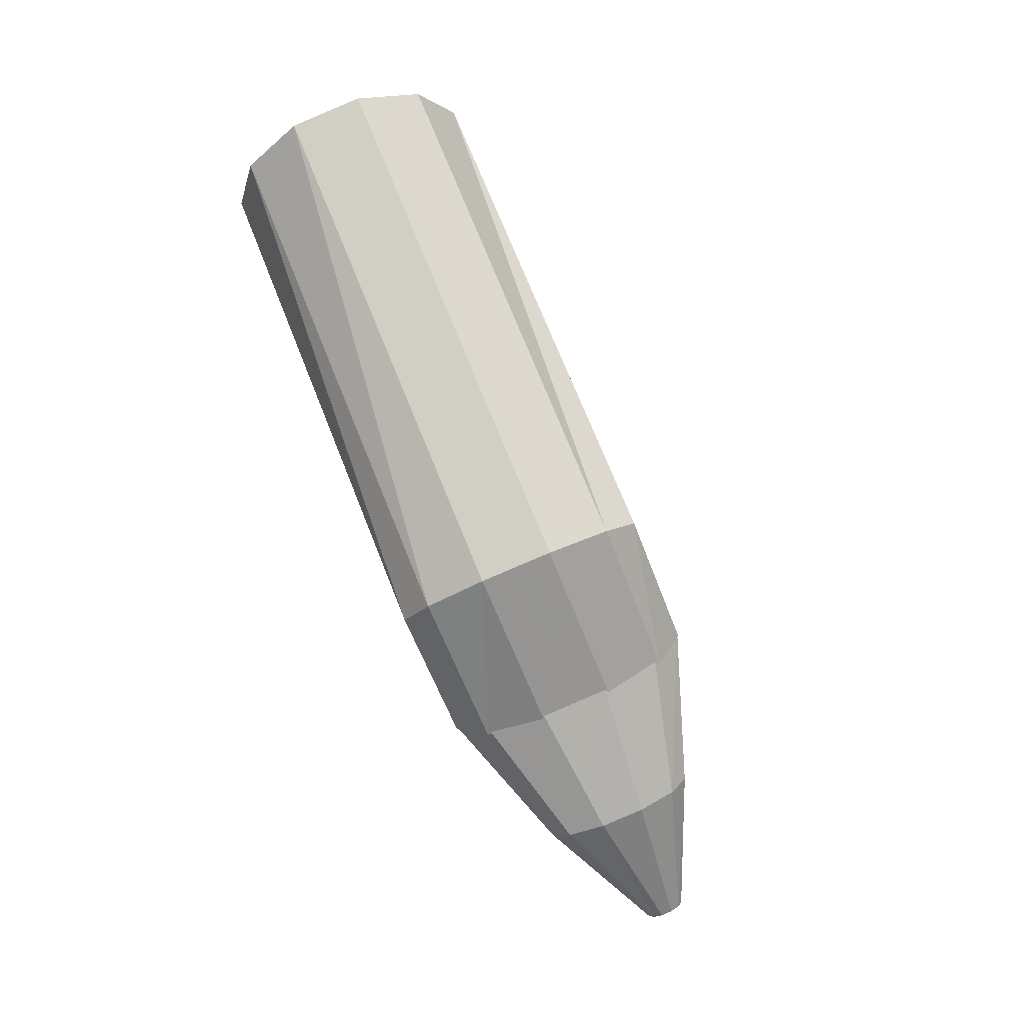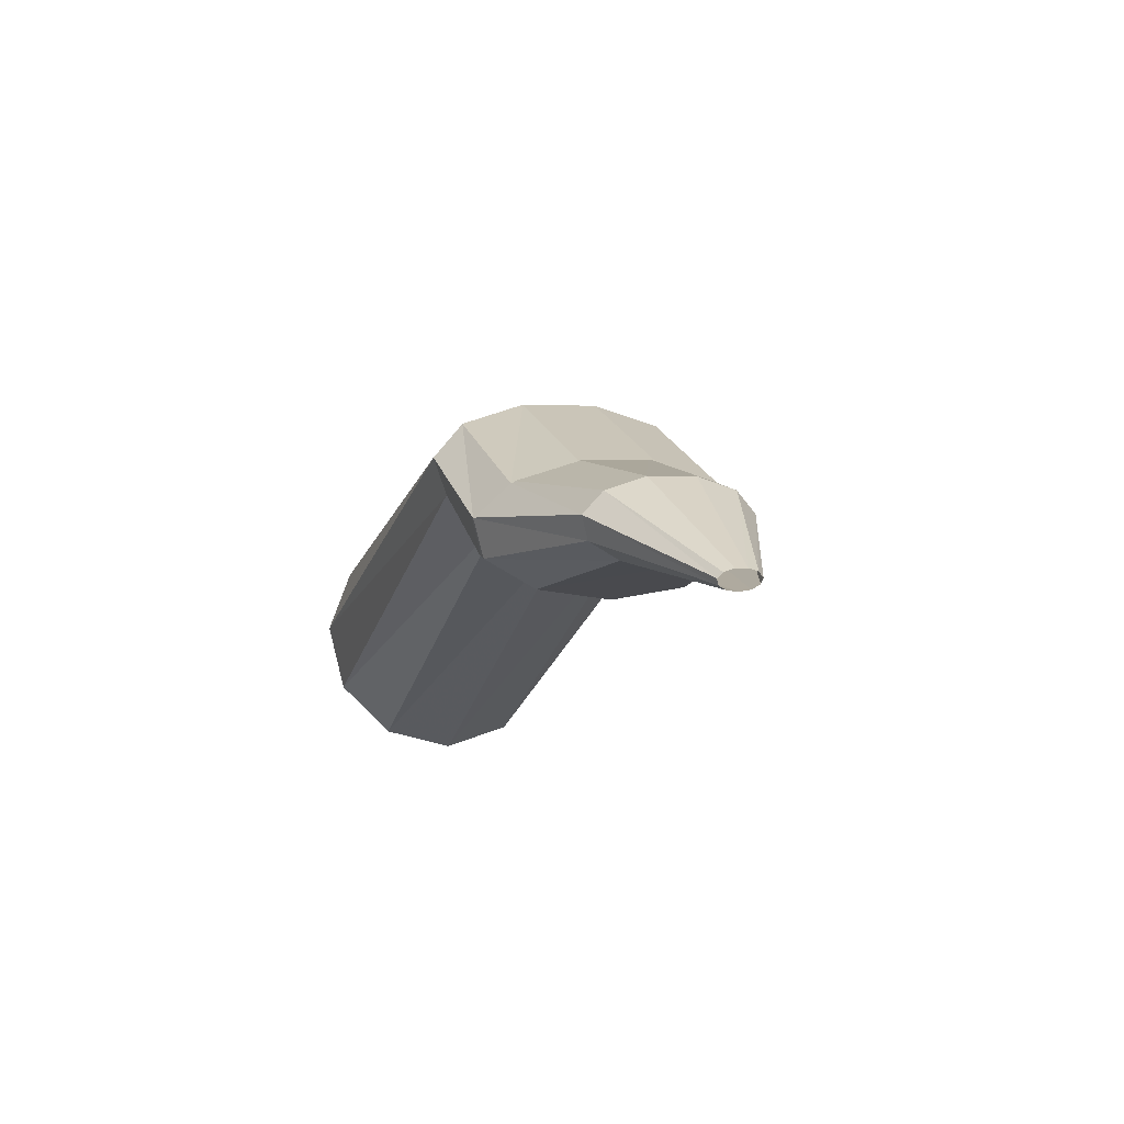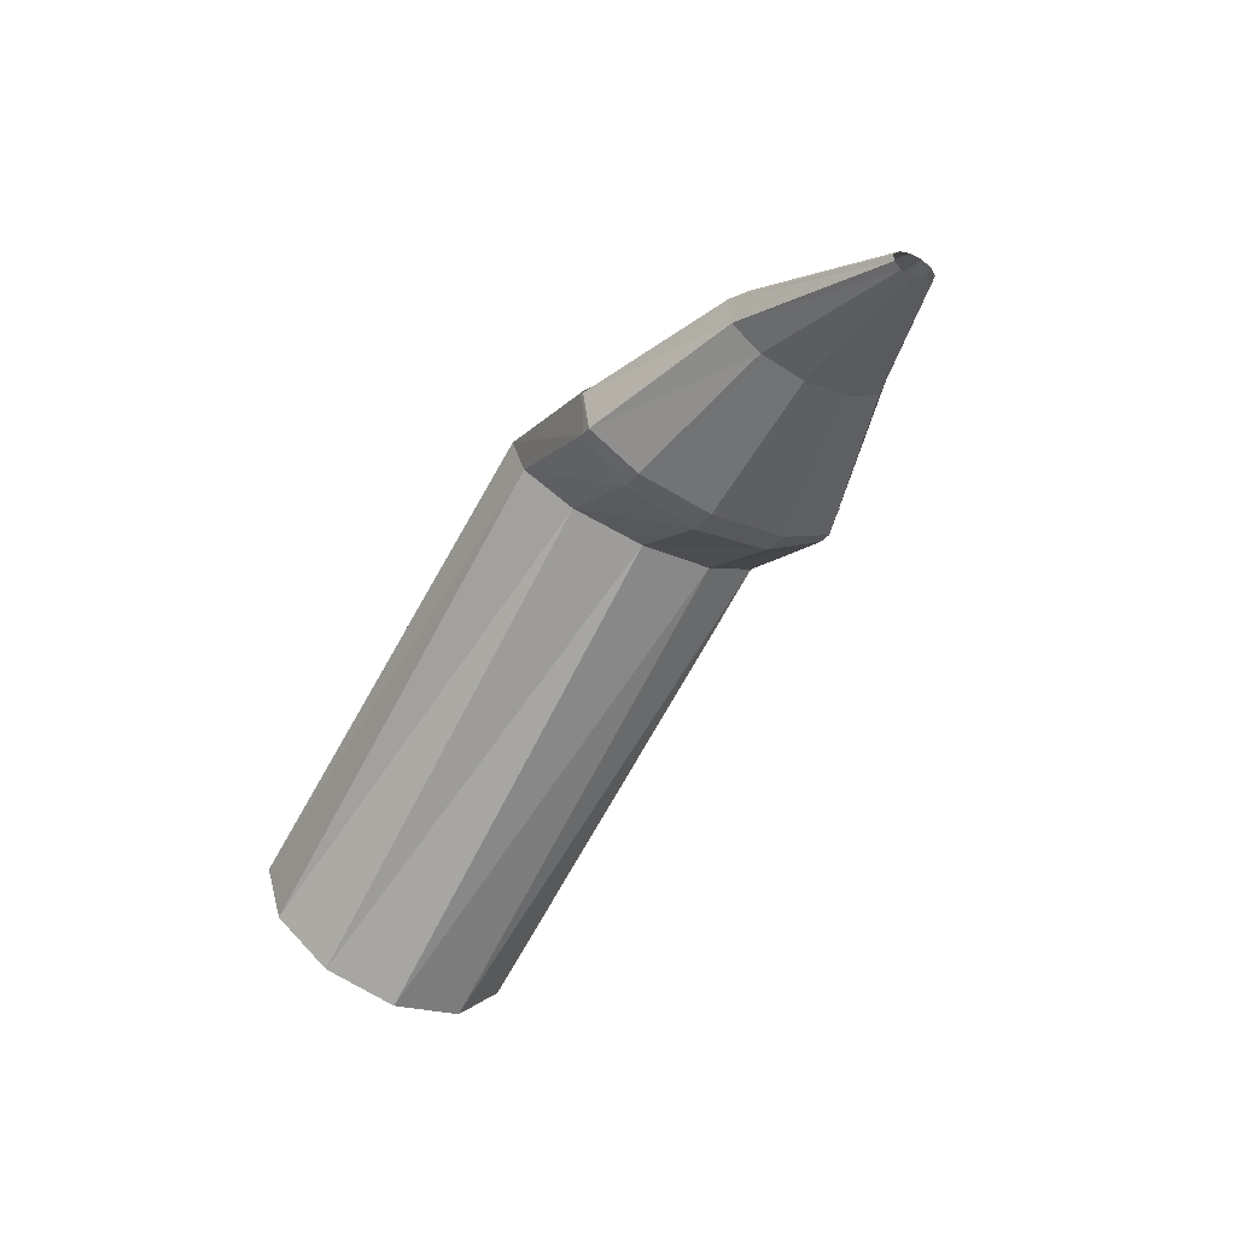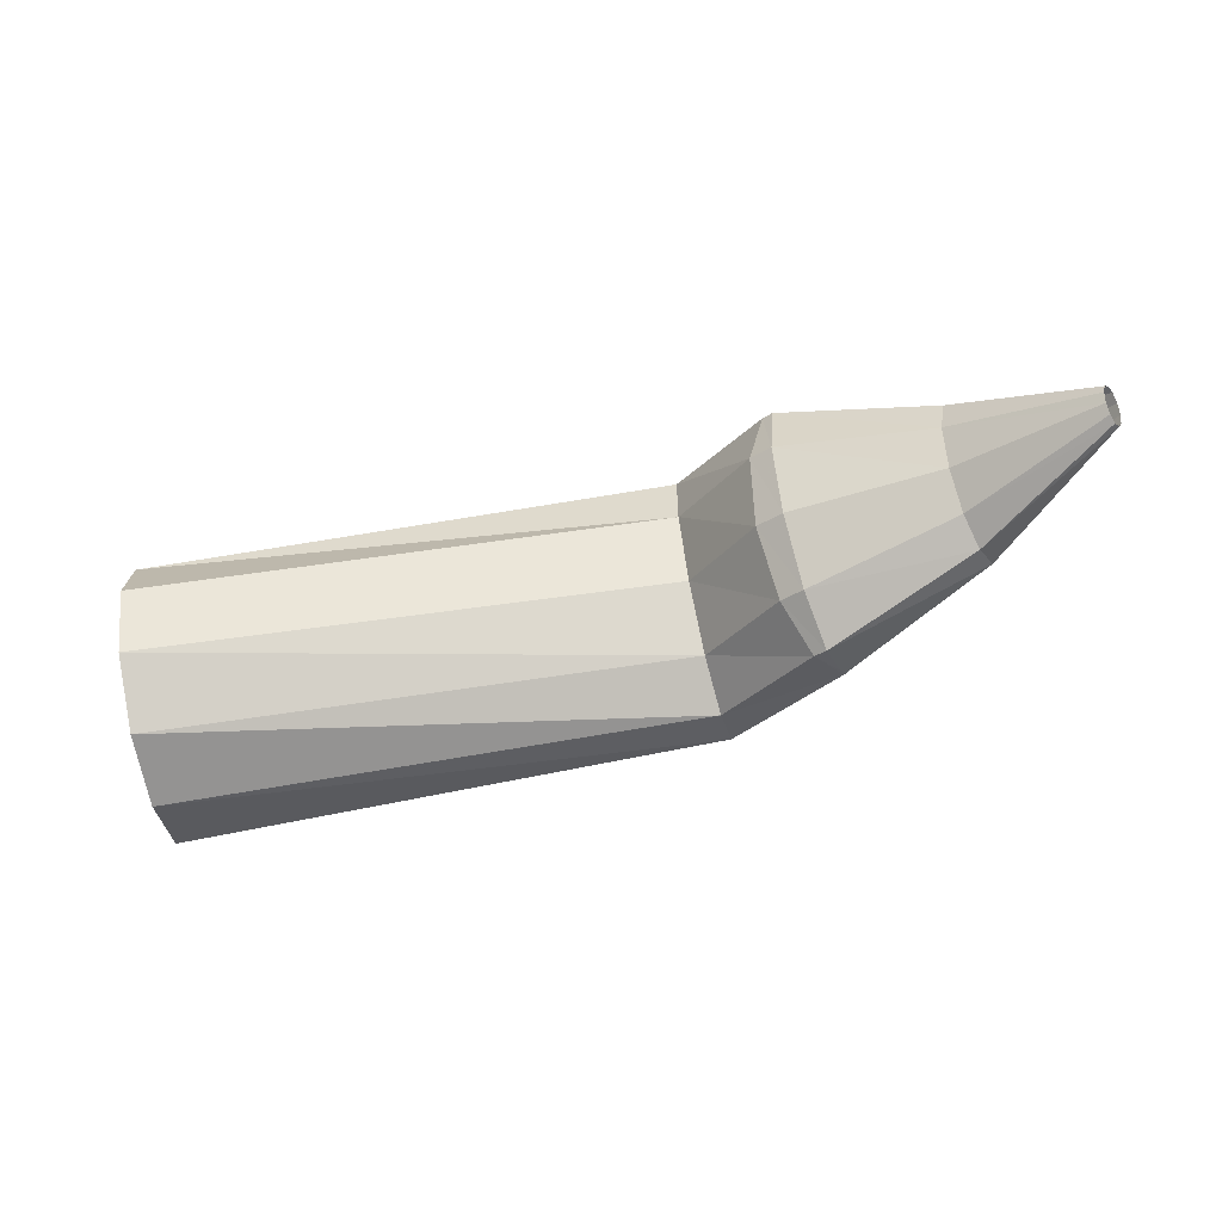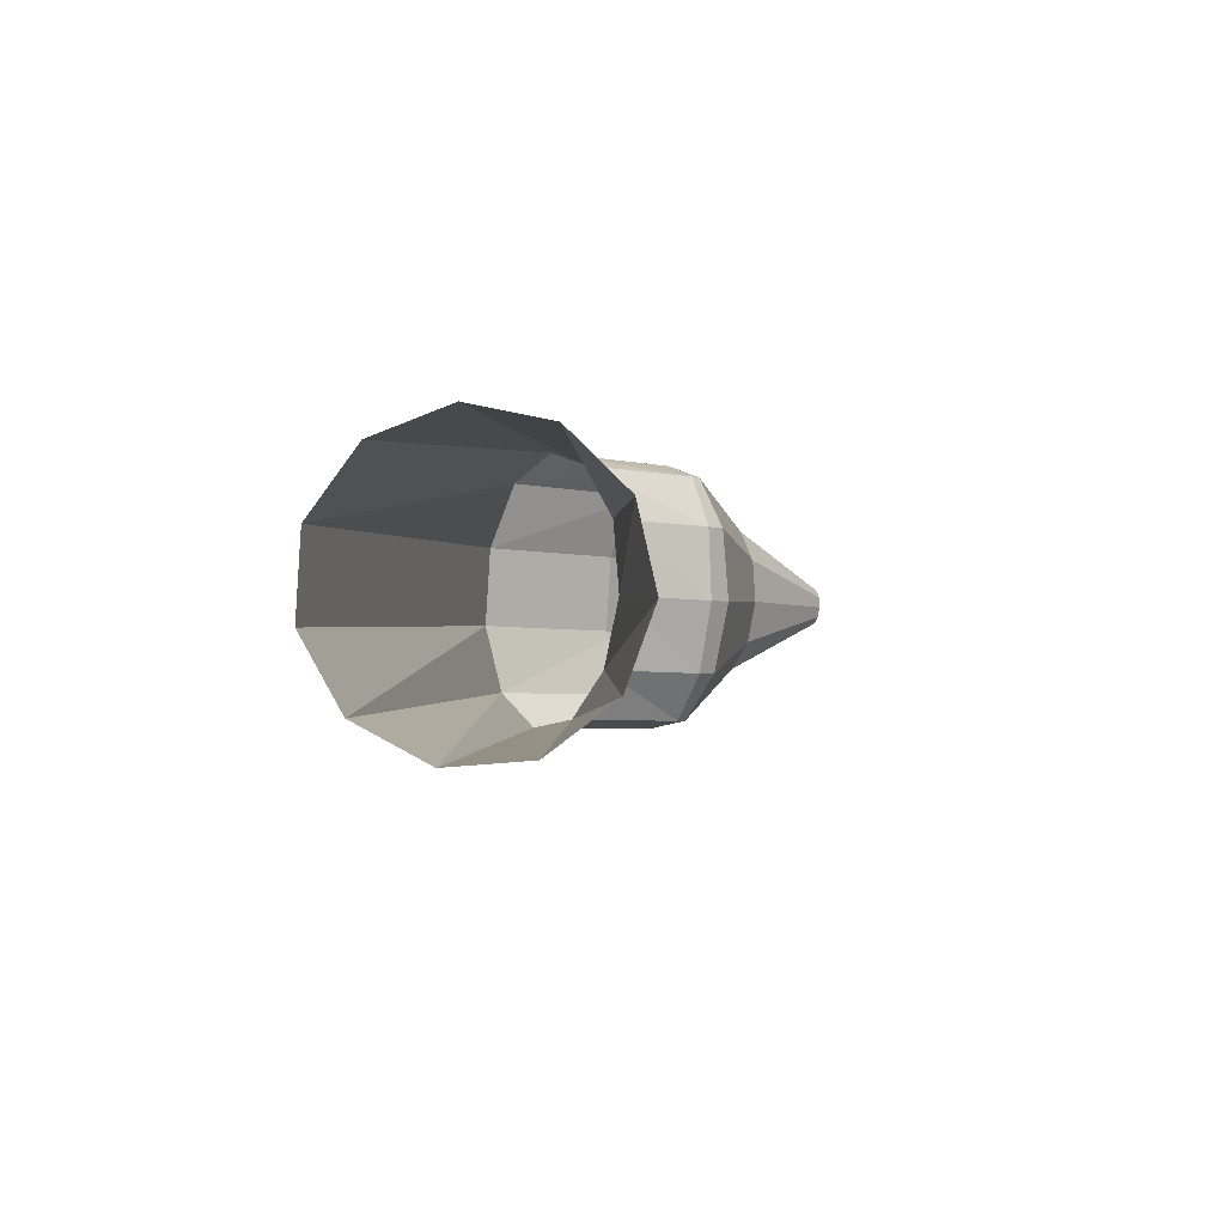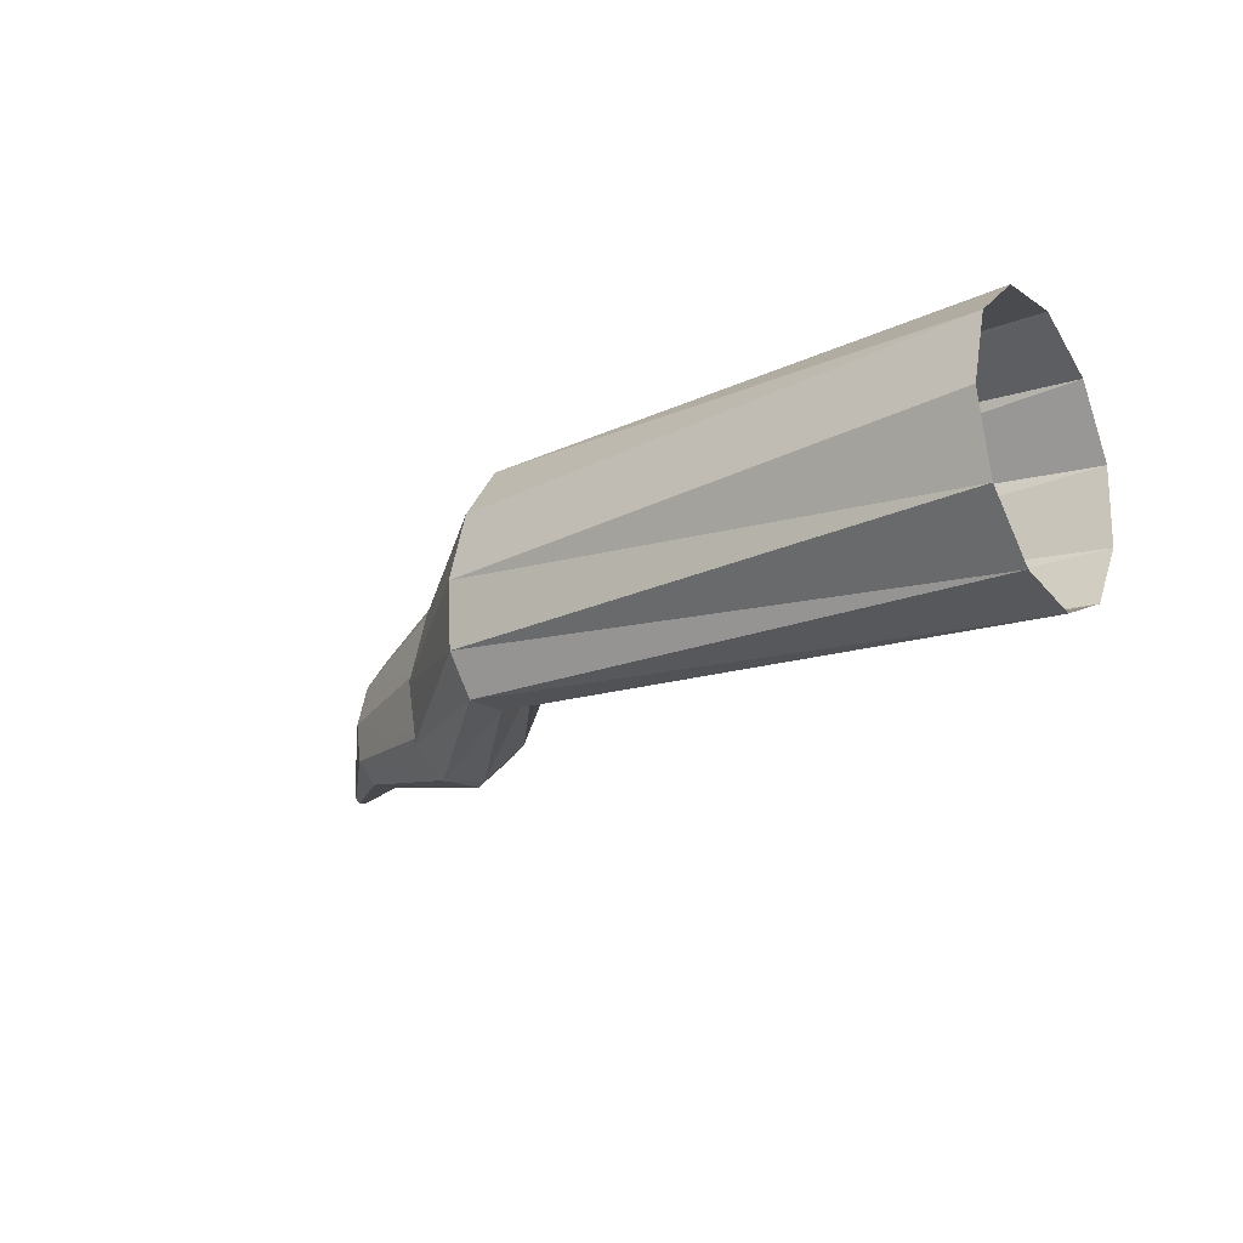
<metadata>
{"format":"obj","ext":"obj","renderer":"f3d","projection":"perspective","resolution":1024,"background":"white","views":[{"elev":78.6,"azim":59.7,"up":"+Y"},{"elev":-14.9,"azim":64.3,"up":"+Y"},{"elev":-57.1,"azim":52.4,"up":"+Y"},{"elev":-28.6,"azim":13.0,"up":"+Z"},{"elev":-8.3,"azim":-78.5,"up":"+Z"},{"elev":-36.0,"azim":-140.6,"up":"+Z"}]}
</metadata>
<code>
g tube1
v 173.1 165.4 138.5
v 173.4 166.4 135.9
v 173.4 168.7 134.2
v 173.1 171.5 134
v 172.6 173.9 135.4
v 172 175.2 137.8
v 171.7 174.9 140.6
v 171.5 173.2 142.8
v 171.7 170.6 143.8
v 172.1 167.9 143.2
v 172.7 165.9 141.2
v 173.1 165.4 138.5
v 191.8 170.2 141.5
v 192.2 170.8 138.9
v 192.5 172.1 137.2
v 192.6 173.5 136.9
v 192.4 174.6 138.2
v 192.1 175.2 140.6
v 191.7 174.9 143.4
v 191.4 174 145.6
v 191.2 172.6 146.7
v 191.2 171.2 146.1
v 191.4 170.3 144.2
v 191.8 170.2 141.5
v 194.6 167.3 141.7
v 195.2 167.9 139.1
v 196.1 168.9 137.4
v 197.1 170 137.2
v 197.7 170.9 138.6
v 197.8 171.2 141
v 197.4 171 143.8
v 196.6 170.2 146
v 195.7 169.1 147
v 194.9 168 146.4
v 194.5 167.4 144.4
v 194.6 167.3 141.7
v 195.6 166.8 141.8
v 196.1 167.4 139.1
v 196.6 168.6 137.4
v 197 170 137.2
v 197.1 171.2 138.5
v 196.9 171.7 140.9
v 196.4 171.5 143.7
v 195.9 170.5 146
v 195.5 169.2 147
v 195.3 167.8 146.4
v 195.3 167 144.5
v 195.6 166.8 141.8
v 201.1 166.6 142.6
v 201.4 166.9 141
v 201.8 167.6 140
v 202.2 168.4 139.9
v 202.4 169.1 140.7
v 202.4 169.3 142.1
v 202.1 169.2 143.8
v 201.8 168.6 145.1
v 201.4 167.9 145.7
v 201.1 167.1 145.4
v 201 166.6 144.2
v 201.1 166.6 142.6
v 206.2 164.6 143
v 206.3 164.7 142.6
v 206.4 164.8 142.4
v 206.6 165 142.3
v 206.6 165.2 142.5
v 206.7 165.2 142.9
v 206.6 165.2 143.3
v 206.5 165 143.7
v 206.4 164.9 143.8
v 206.3 164.7 143.7
v 206.2 164.6 143.4
v 206.2 164.6 143
f 1 2 14
f 14 13 1
f 2 3 15
f 15 14 2
f 3 4 16
f 16 15 3
f 4 5 17
f 17 16 4
f 5 6 18
f 18 17 5
f 6 7 19
f 19 18 6
f 7 8 20
f 20 19 7
f 8 9 21
f 21 20 8
f 9 10 22
f 22 21 9
f 10 11 23
f 23 22 10
f 11 12 24
f 24 23 11
f 13 14 26
f 26 25 13
f 14 15 27
f 27 26 14
f 15 16 28
f 28 27 15
f 16 17 29
f 29 28 16
f 17 18 30
f 30 29 17
f 18 19 31
f 31 30 18
f 19 20 32
f 32 31 19
f 20 21 33
f 33 32 20
f 21 22 34
f 34 33 21
f 22 23 35
f 35 34 22
f 23 24 36
f 36 35 23
f 25 26 38
f 38 37 25
f 26 27 39
f 39 38 26
f 27 28 40
f 40 39 27
f 28 29 41
f 41 40 28
f 29 30 42
f 42 41 29
f 30 31 43
f 43 42 30
f 31 32 44
f 44 43 31
f 32 33 45
f 45 44 32
f 33 34 46
f 46 45 33
f 34 35 47
f 47 46 34
f 35 36 48
f 48 47 35
f 37 38 50
f 50 49 37
f 38 39 51
f 51 50 38
f 39 40 52
f 52 51 39
f 40 41 53
f 53 52 40
f 41 42 54
f 54 53 41
f 42 43 55
f 55 54 42
f 43 44 56
f 56 55 43
f 44 45 57
f 57 56 44
f 45 46 58
f 58 57 45
f 46 47 59
f 59 58 46
f 47 48 60
f 60 59 47
f 49 50 62
f 62 61 49
f 50 51 63
f 63 62 50
f 51 52 64
f 64 63 51
f 52 53 65
f 65 64 52
f 53 54 66
f 66 65 53
f 54 55 67
f 67 66 54
f 55 56 68
f 68 67 55
f 56 57 69
f 69 68 56
f 57 58 70
f 70 69 57
f 58 59 71
f 71 70 58
f 59 60 72
f 72 71 59
g

</code>
